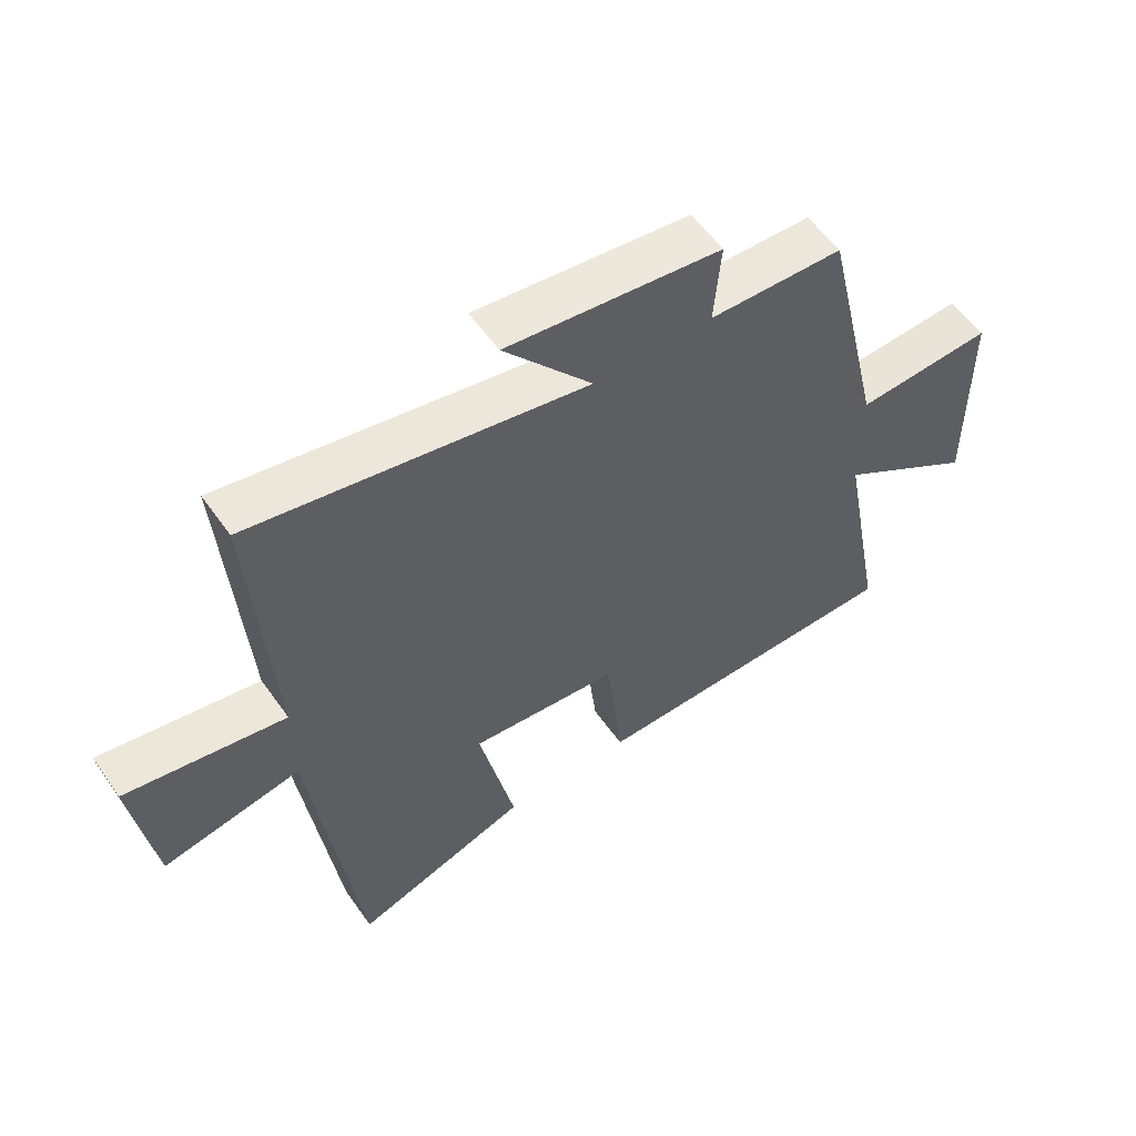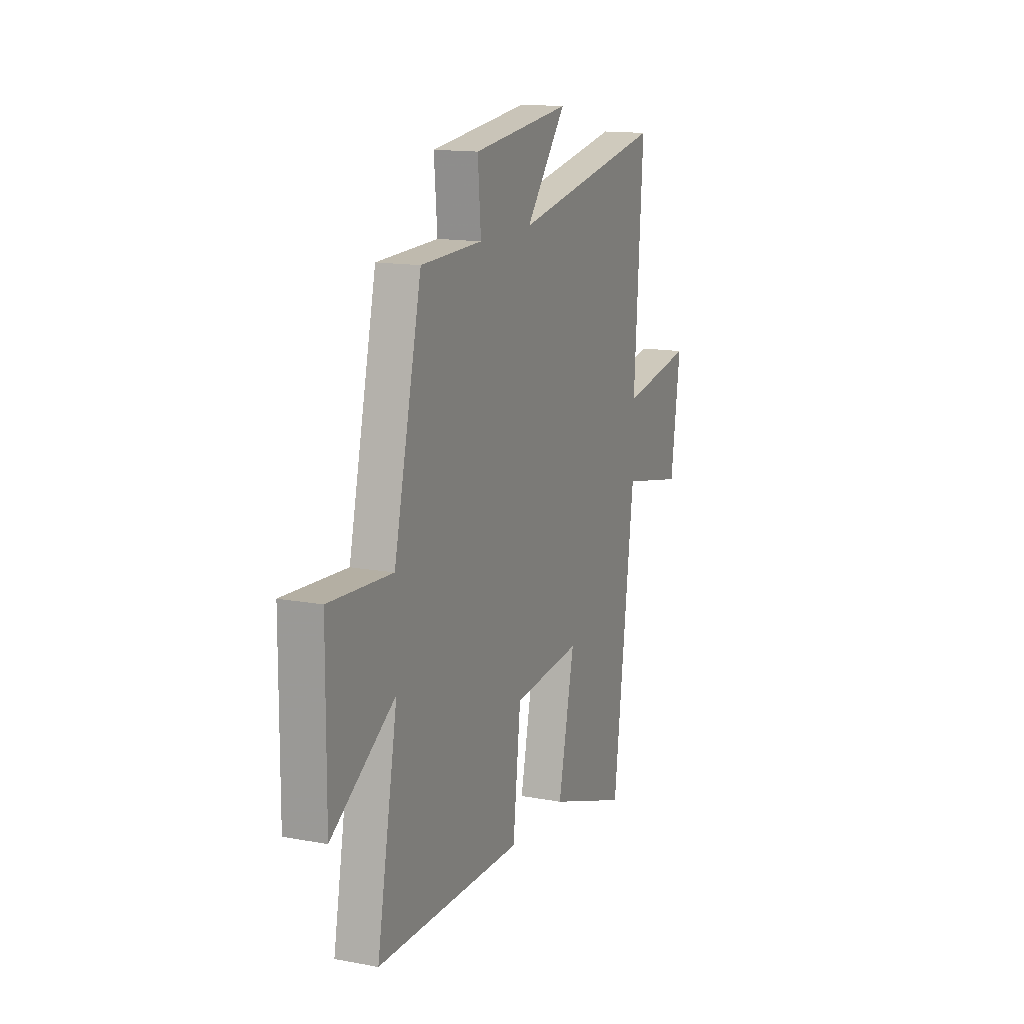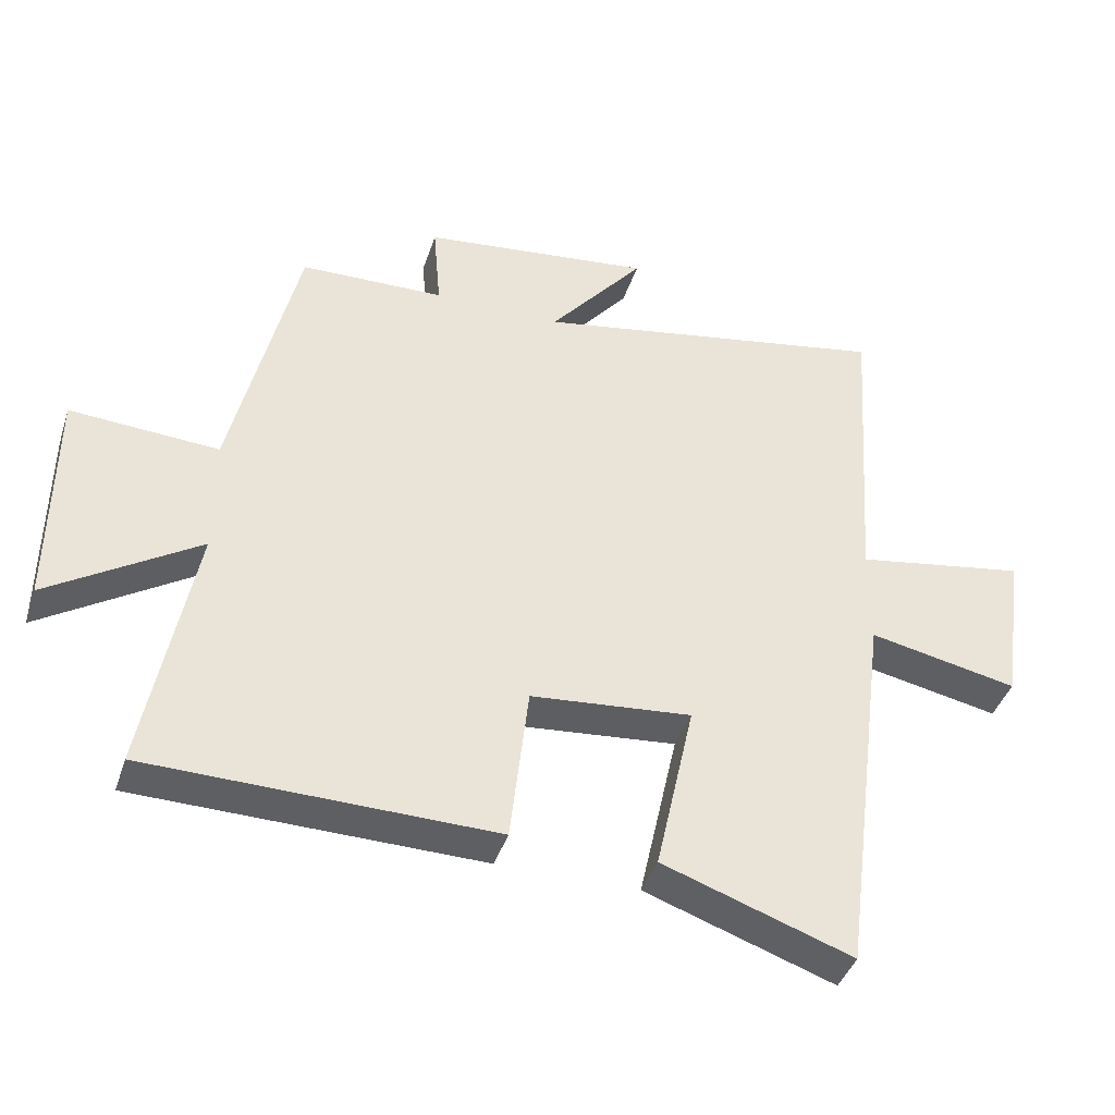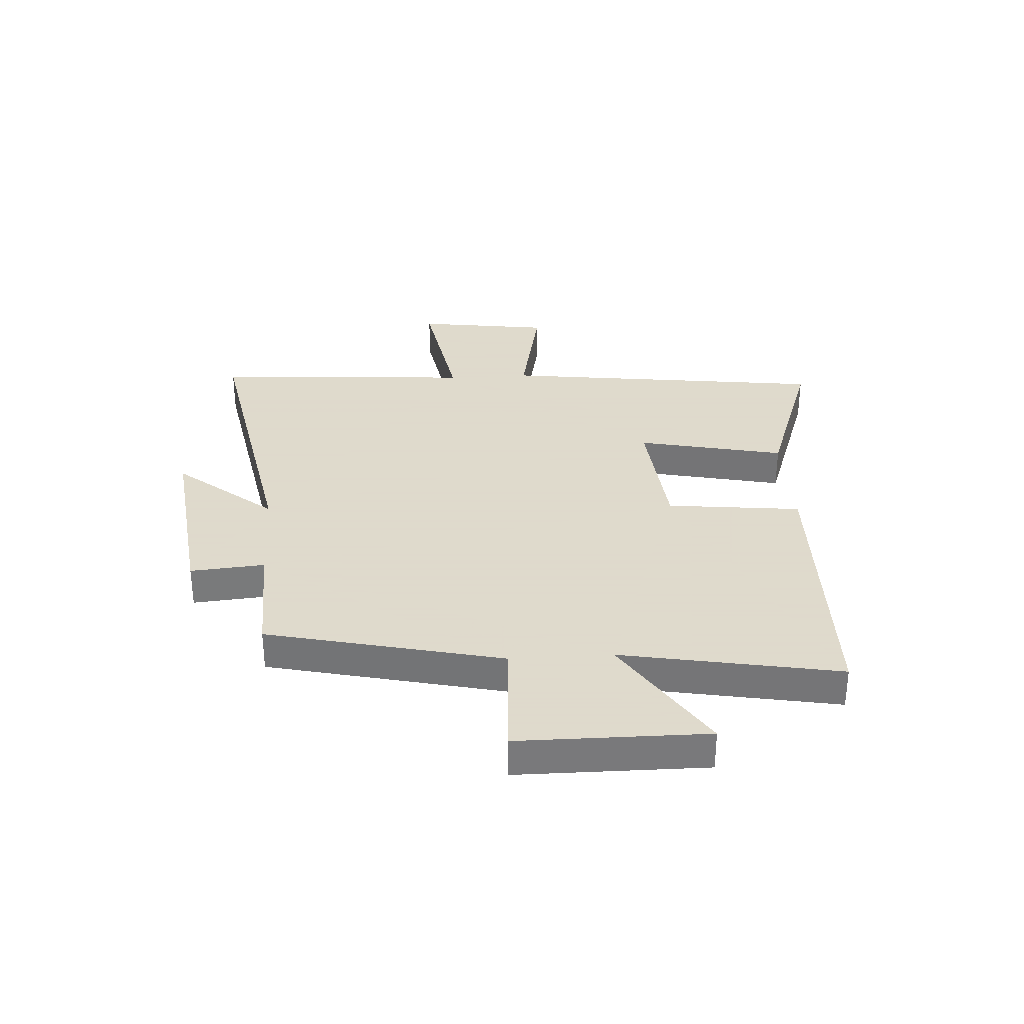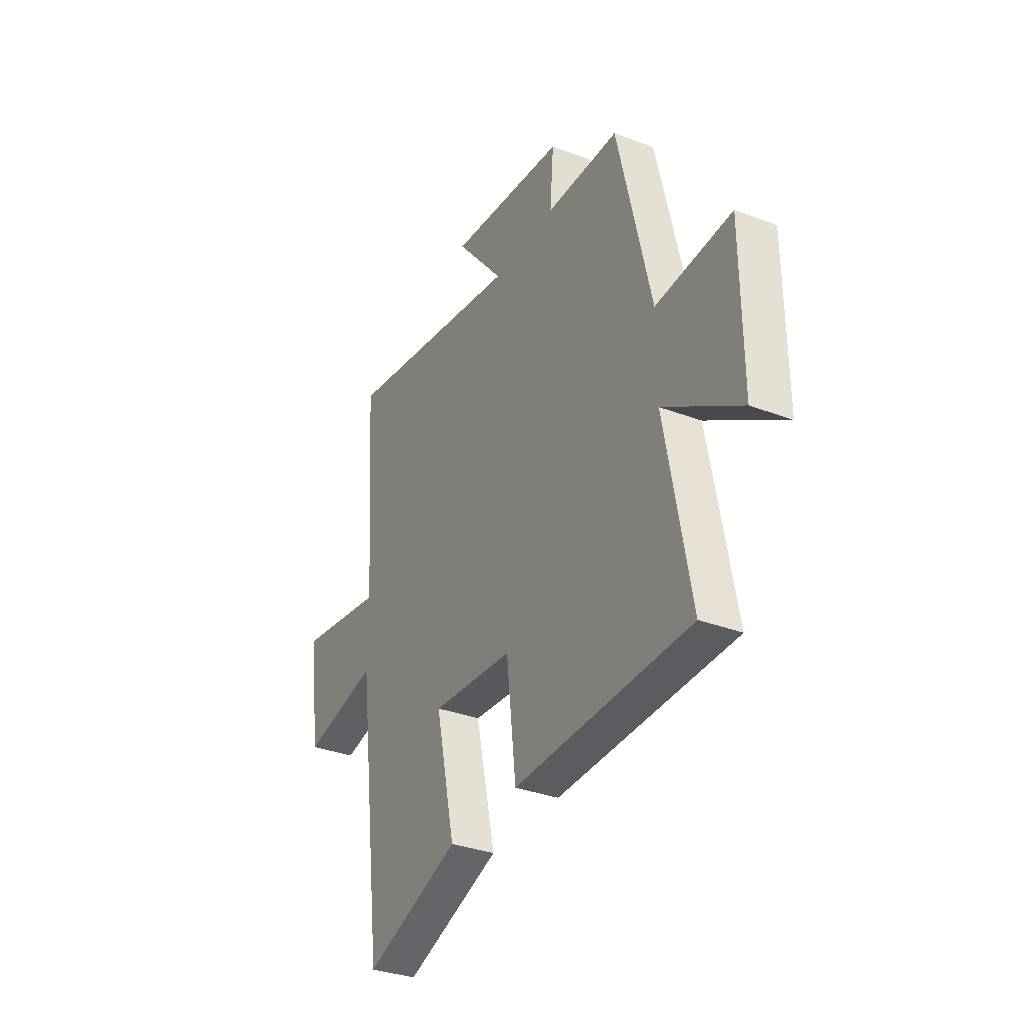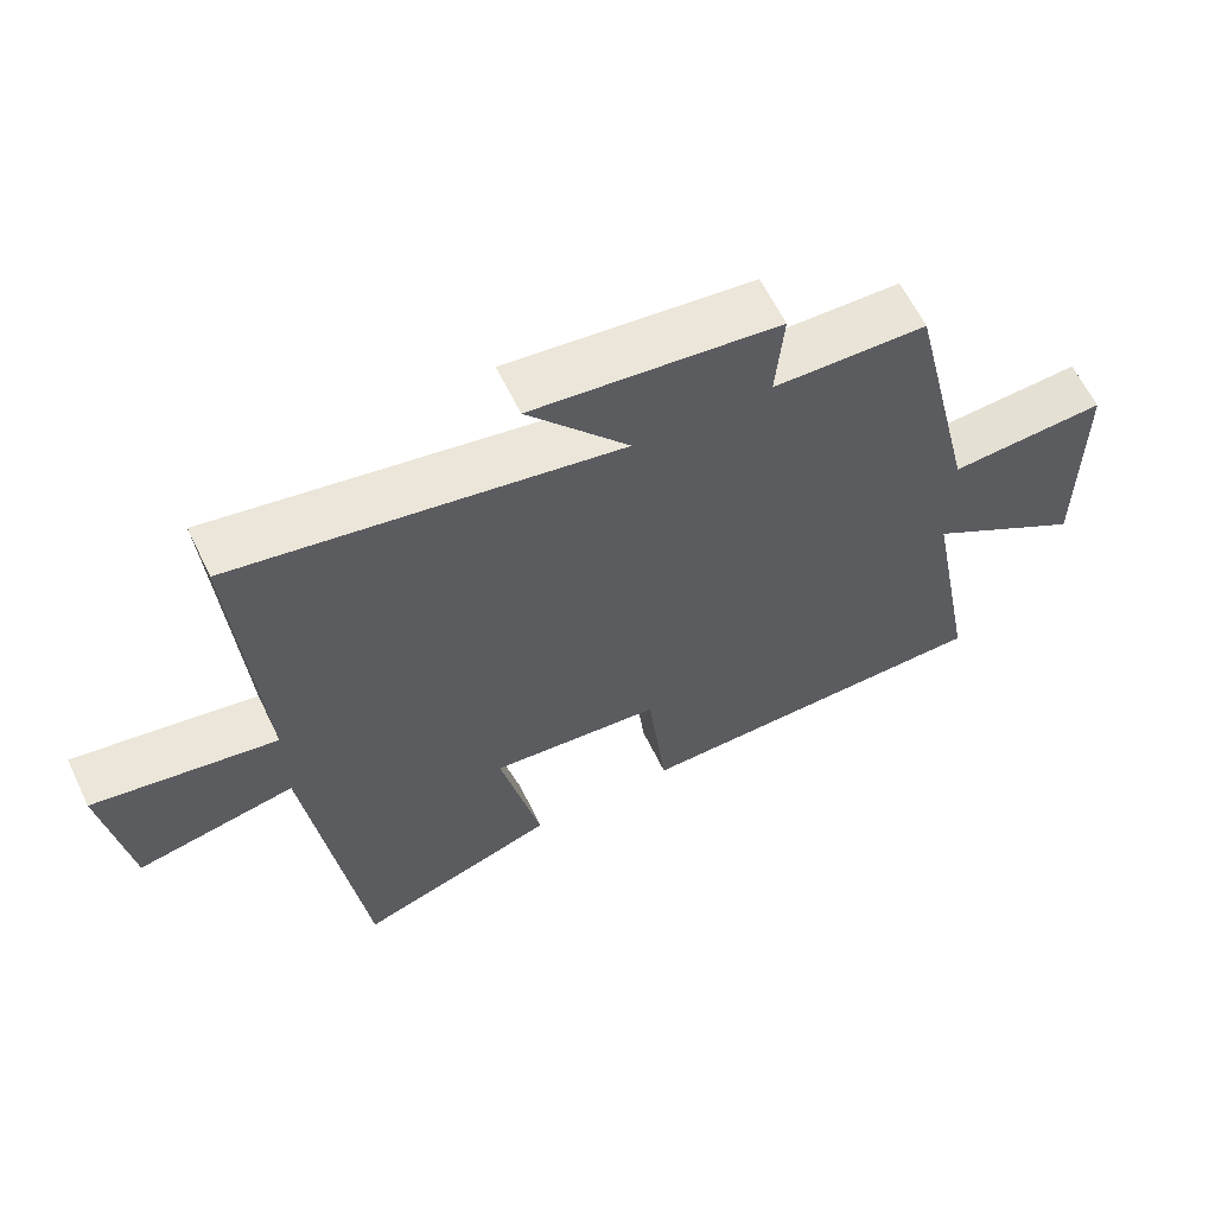
<metadata>
{"format":"obj","ext":"obj","renderer":"f3d","projection":"perspective","resolution":1024,"background":"white","views":[{"elev":56.6,"azim":-34.7,"up":"+Z"},{"elev":14.4,"azim":112.3,"up":"+Z"},{"elev":-41.4,"azim":162.5,"up":"+Z"},{"elev":32.4,"azim":86.4,"up":"+Y"},{"elev":-33.8,"azim":62.7,"up":"+Z"},{"elev":62.2,"azim":-25.8,"up":"+Z"}]}
</metadata>
<code>
v 0.572 0.07 -0.491
v 0.062 0.07 -0.5
v 0.035 0.07 -0.261
v -0.203 0.07 -0.239
v -0.146 0.07 -0.5
v -0.425 0.07 -0.598
v -0.5 0.07 -0.018
v -0.72 0.07 -0.063
v -0.754 0.07 0.175
v -0.5 0.07 0.132
v -0.532 0.07 0.597
v -0.001 0.07 0.5
v -0.142 0.07 0.672
v 0.2 0.07 0.632
v 0.189 0.07 0.5
v 0.403 0.07 0.494
v 0.5 0.07 0.076
v 0.719 0.07 0.09
v 0.721 0.07 -0.246
v 0.5 0.07 -0.104
v 0.572 0 -0.491
v 0.062 0 -0.5
v 0.035 0 -0.261
v -0.203 0 -0.239
v -0.146 0 -0.5
v -0.425 0 -0.598
v -0.5 0 -0.018
v -0.72 0 -0.063
v -0.754 0 0.175
v -0.5 0 0.132
v -0.532 0 0.597
v -0.001 0 0.5
v -0.142 0 0.672
v 0.2 0 0.632
v 0.189 0 0.5
v 0.403 0 0.494
v 0.5 0 0.076
v 0.719 0 0.09
v 0.721 0 -0.246
v 0.5 0 -0.104
f 17 18 19 20
f 15 16 17 20
f 1 2 3
f 20 1 3
f 15 20 3
f 12 13 14 15
f 12 15 3 4
f 10 11 12 4
f 7 8 9 10
f 6 7 10
f 5 6 10
f 4 5 10
f 40 39 38 37
f 40 37 36 35
f 23 22 21
f 23 21 40
f 23 40 35
f 35 34 33 32
f 24 23 35 32
f 24 32 31 30
f 30 29 28 27
f 30 27 26
f 30 26 25
f 30 25 24
f 1 21 22 2
f 2 22 23 3
f 3 23 24 4
f 4 24 25 5
f 5 25 26 6
f 6 26 27 7
f 7 27 28 8
f 8 28 29 9
f 9 29 30 10
f 10 30 31 11
f 11 31 32 12
f 12 32 33 13
f 13 33 34 14
f 14 34 35 15
f 15 35 36 16
f 16 36 37 17
f 17 37 38 18
f 18 38 39 19
f 19 39 40 20
f 20 40 21 1

</code>
